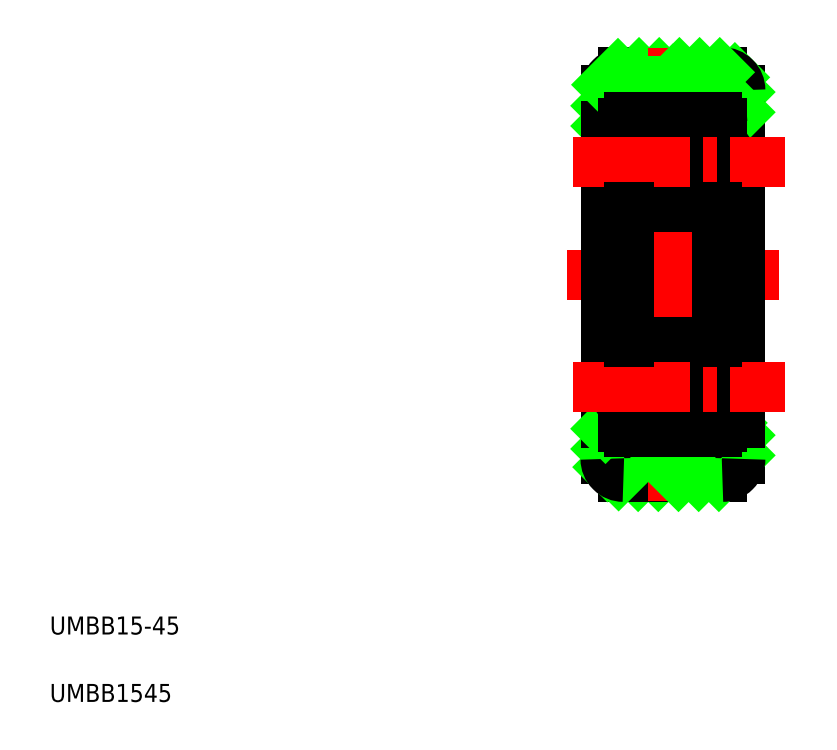
<metadata>
{"format":"dxf","ext":"dxf","renderer":"ezdxf+matplotlib","layout":"modelspace","background":"white","min_lineweight":24,"dpi":150}
</metadata>
<code>
0
SECTION
2
ENTITIES
0
LINE
8
CENTER
10
62.51
20
52.53
30
0
11
86.13
21
52.53
31
0
0
LINE
8
0
10
72.69
20
30.03
30
0
11
74.32
21
31.66
31
0
0
LINE
8
0
10
70.45
20
30.03
30
0
11
74.32
21
33.9
31
0
0
LINE
8
0
10
68.82
20
30.03
30
0
11
79.82
21
30.03
31
0
0
LINE
8
0
10
70.03
20
70.03
30
0
11
74.32
21
74.32
31
0
0
LINE
8
0
10
72.28
20
70.03
30
0
11
74.32
21
72.07
31
0
0
LINE
8
0
10
68.82
20
75.03
30
0
11
79.82
21
75.03
31
0
0
LINE
8
0
10
66.82
20
32.03
30
0
11
66.82
21
73.03
31
0
0
TEXT
8
0
10
5
20
12.5
30
0
40
2
1
UMBB15-45
0
TEXT
8
0
10
5
20
5
30
0
40
2
1
UMBB1545
0
LINE
8
0
10
66.82
20
33.14
30
0
11
69.06
21
35.38
31
0
0
LINE
8
0
10
67.04
20
31.12
30
0
11
70.96
21
35.03
31
0
0
LINE
8
0
10
68.28
20
30.11
30
0
11
73.2
21
35.03
31
0
0
LINE
8
0
10
66.82
20
36.03
30
0
11
68.82
21
36.03
31
0
0
ARC
8
0
10
68.82
20
32.03
30
0
40
2
50
180
51
270
0
LINE
8
0
10
66.82
20
35.38
30
0
11
67.47
21
36.03
31
0
0
LINE
8
0
10
66.82
20
71.31
30
0
11
70.54
21
75.03
31
0
0
LINE
8
0
10
66.82
20
69.06
30
0
11
72.79
21
75.03
31
0
0
ARC
8
0
10
68.82
20
73.03
30
0
40
2
50
90
51
180
0
LINE
8
0
10
66.82
20
69.03
30
0
11
68.82
21
69.03
31
0
0
LINE
8
0
10
66.91
20
73.65
30
0
11
68.2
21
74.94
31
0
0
LINE
8
CENTER
10
74.32
20
27.3
30
0
11
74.32
21
77.77
31
0
0
LINE
8
0
10
81.82
20
32.03
30
0
11
81.82
21
73.03
31
0
0
LINE
8
0
10
79.43
20
30.03
30
0
11
81.82
21
32.42
31
0
0
LINE
8
0
10
77.18
20
30.03
30
0
11
81.82
21
34.67
31
0
0
LINE
8
0
10
74.94
20
30.03
30
0
11
80.94
21
36.03
31
0
0
ARC
8
0
10
79.82
20
32.03
30
0
40
2
50
270
51
5.1e-14
0
LINE
8
0
10
79.82
20
36.03
30
0
11
81.82
21
36.03
31
0
0
LINE
8
0
10
74.32
20
31.66
30
0
11
77.69
21
35.03
31
0
0
LINE
8
0
10
79
20
70.02
30
0
11
81.82
21
72.83
31
0
0
LINE
8
0
10
76.77
20
70.03
30
0
11
81.21
21
74.47
31
0
0
ARC
8
0
10
79.82
20
73.03
30
0
40
2
50
360
51
90
0
LINE
8
0
10
79.82
20
69.03
30
0
11
81.82
21
69.03
31
0
0
LINE
8
0
10
74.53
20
70.03
30
0
11
79.53
21
75.03
31
0
0
LINE
8
0
10
74.32
20
72.07
30
0
11
77.28
21
75.03
31
0
0
LINE
8
0
10
74.32
20
74.32
30
0
11
75.03
21
75.03
31
0
0
LINE
8
0
10
80.26
20
69.03
30
0
11
81.82
21
70.59
31
0
0
ARC
8
0
10
69.42
20
44.43
30
0
40
0.6
50
90
51
180
0
ARC
8
0
10
79.22
20
44.43
30
0
40
0.6
50
0
51
90
0
ARC
8
0
10
79.22
20
35.63
30
0
40
0.6
50
270
51
0
0
ARC
8
0
10
69.42
20
35.63
30
0
40
0.6
50
180
51
270
0
ARC
8
0
10
69.42
20
60.63
30
0
40
0.6
50
180
51
270
0
ARC
8
0
10
79.22
20
60.63
30
0
40
0.6
50
270
51
0
0
ARC
8
0
10
79.22
20
69.43
30
0
40
0.6
50
0
51
90
0
ARC
8
0
10
69.42
20
69.43
30
0
40
0.6
50
90
51
180
0
ARC
8
0
10
78.63
20
68.09
30
0
40
0.5
50
35.06
51
174.9
0
ARC
8
0
10
78.62
20
68.1
30
0
40
0.2
50
35.06
51
177.9
0
ARC
8
0
10
79.07
20
67.81
30
0
40
0.3
50
305
51
35.06
0
LINE
8
0
10
79.62
20
67.98
30
0
11
79.32
21
67.98
31
0
0
ARC
8
0
10
77.84
20
67.18
30
0
40
0.2
50
270
51
354.9
0
LINE
8
0
10
79
20
67.39
30
0
11
78.82
21
67.64
31
0
0
LINE
8
0
10
78.07
20
67.51
30
0
11
78.07
21
66.63
31
0
0
LINE
8
0
10
78.82
20
67.64
30
0
11
79.07
21
67.81
31
0
0
LINE
8
0
10
79
20
67.39
30
0
11
79.24
21
67.57
31
0
0
LINE
8
0
10
78.37
20
66.76
30
0
11
79.47
21
65.66
31
0
0
LINE
8
0
10
78.07
20
66.63
30
0
11
79.17
21
65.53
31
0
0
ARC
8
0
10
79.62
20
68.18
30
0
40
0.2
50
270
51
0
0
LINE
8
0
10
78.42
20
68.11
30
0
11
78.37
21
66.76
31
0
0
LINE
8
0
10
78.13
20
68.14
30
0
11
78.04
21
67.17
31
0
0
LINE
8
0
10
79.32
20
67.98
30
0
11
79.04
21
68.38
31
0
0
LINE
8
0
10
79.07
20
67.81
30
0
11
78.79
21
68.21
31
0
0
LINE
8
0
10
79.62
20
62.38
30
0
11
79.22
21
62.38
31
0
0
ARC
8
0
10
79.62
20
62.18
30
0
40
0.2
50
0
51
90
0
LINE
8
0
10
78.65
20
62.68
30
0
11
78.65
21
62.98
31
0
0
LINE
8
0
10
78.38
20
62.07
30
0
11
78.06
21
62.95
31
0
0
ARC
8
0
10
77.87
20
62.88
30
0
40
0.2
50
20.03
51
90
0
LINE
8
0
10
78.65
20
62.98
30
0
11
79.17
21
62.98
31
0
0
LINE
8
0
10
79.17
20
62.68
30
0
11
78.65
21
62.68
31
0
0
ARC
8
0
10
79.17
20
62.98
30
0
40
0.3
50
270
51
0
0
LINE
8
0
10
79.22
20
62.38
30
0
11
78.9
21
62.01
31
0
0
LINE
8
0
10
78.74
20
61.93
30
0
11
78.57
21
61.93
31
0
0
ARC
8
0
10
78.74
20
62.13
30
0
40
0.2
50
270
51
320
0
ARC
8
0
10
78.57
20
62.13
30
0
40
0.2
50
200
51
270
0
LINE
8
0
10
79.17
20
65.53
30
0
11
79.17
21
62.98
31
0
0
LINE
8
0
10
79.47
20
65.66
30
0
11
79.47
21
62.98
31
0
0
ARC
8
0
10
79.62
20
42.88
30
0
40
0.2
50
270
51
0
0
LINE
8
0
10
79.62
20
42.68
30
0
11
79.22
21
42.68
31
0
0
ARC
8
0
10
77.87
20
42.18
30
0
40
0.2
50
270
51
340
0
LINE
8
0
10
78.38
20
43
30
0
11
78.06
21
42.12
31
0
0
ARC
8
0
10
78.57
20
42.93
30
0
40
0.2
50
90
51
160
0
LINE
8
0
10
78.74
20
43.13
30
0
11
78.57
21
43.13
31
0
0
ARC
8
0
10
78.74
20
42.93
30
0
40
0.2
50
40
51
90
0
LINE
8
0
10
79.17
20
42.38
30
0
11
78.65
21
42.38
31
0
0
LINE
8
0
10
78.65
20
42.38
30
0
11
78.65
21
42.08
31
0
0
LINE
8
0
10
78.65
20
42.08
30
0
11
79.17
21
42.08
31
0
0
LINE
8
0
10
79.22
20
42.68
30
0
11
78.9
21
43.06
31
0
0
ARC
8
0
10
79.17
20
42.08
30
0
40
0.3
50
0
51
90
0
LINE
8
0
10
79.47
20
39.41
30
0
11
79.47
21
42.08
31
0
0
LINE
8
0
10
79.17
20
39.53
30
0
11
79.17
21
42.08
31
0
0
ARC
8
0
10
77.84
20
37.88
30
0
40
0.2
50
5.065
51
90
0
LINE
8
0
10
79
20
37.67
30
0
11
78.82
21
37.43
31
0
0
LINE
8
0
10
78.07
20
37.56
30
0
11
78.07
21
38.43
31
0
0
LINE
8
0
10
79
20
37.67
30
0
11
79.24
21
37.5
31
0
0
ARC
8
0
10
79.62
20
36.88
30
0
40
0.2
50
0
51
90
0
LINE
8
0
10
79.62
20
37.08
30
0
11
79.32
21
37.08
31
0
0
ARC
8
0
10
78.62
20
36.97
30
0
40
0.2
50
182.1
51
324.9
0
LINE
8
0
10
79.07
20
37.26
30
0
11
78.79
21
36.85
31
0
0
ARC
8
0
10
78.63
20
36.98
30
0
40
0.5
50
185.1
51
324.9
0
LINE
8
0
10
79.32
20
37.09
30
0
11
79.04
21
36.69
31
0
0
LINE
8
0
10
78.13
20
36.93
30
0
11
78.04
21
37.9
31
0
0
LINE
8
0
10
78.42
20
36.96
30
0
11
78.37
21
38.31
31
0
0
ARC
8
0
10
79.07
20
37.26
30
0
40
0.3
50
324.9
51
55.04
0
LINE
8
0
10
78.82
20
37.43
30
0
11
79.07
21
37.26
31
0
0
LINE
8
0
10
78.07
20
38.43
30
0
11
79.17
21
39.53
31
0
0
LINE
8
0
10
78.37
20
38.31
30
0
11
79.47
21
39.41
31
0
0
LINE
8
0
10
79.82
20
35.63
30
0
11
79.82
21
69.43
31
0
0
ARC
8
0
10
70.01
20
68.1
30
0
40
0.2
50
2.131
51
144.9
0
ARC
8
0
10
70
20
68.09
30
0
40
0.5
50
5.065
51
144.9
0
ARC
8
0
10
70.79
20
67.18
30
0
40
0.2
50
185.1
51
270
0
LINE
8
0
10
70.56
20
67.51
30
0
11
70.56
21
66.63
31
0
0
LINE
8
0
10
70.79
20
66.98
30
0
11
71.81
21
66.98
31
0
0
ARC
8
0
10
69.56
20
67.81
30
0
40
0.3
50
144.9
51
235
0
LINE
8
0
10
69.63
20
67.39
30
0
11
69.39
21
67.57
31
0
0
LINE
8
0
10
69.81
20
67.64
30
0
11
69.56
21
67.81
31
0
0
LINE
8
0
10
69.63
20
67.39
30
0
11
69.81
21
67.64
31
0
0
LINE
8
0
10
70.56
20
66.63
30
0
11
69.46
21
65.53
31
0
0
LINE
8
0
10
70.26
20
66.76
30
0
11
69.16
21
65.66
31
0
0
LINE
8
0
10
69.02
20
67.98
30
0
11
69.32
21
67.98
31
0
0
LINE
8
0
10
69.31
20
67.98
30
0
11
69.59
21
68.38
31
0
0
LINE
8
0
10
69.56
20
67.81
30
0
11
69.84
21
68.21
31
0
0
LINE
8
0
10
70.5
20
68.14
30
0
11
70.59
21
67.17
31
0
0
LINE
8
0
10
70.21
20
68.11
30
0
11
70.26
21
66.76
31
0
0
ARC
8
0
10
69.02
20
68.18
30
0
40
0.2
50
180
51
270
0
ARC
8
0
10
70.76
20
62.88
30
0
40
0.2
50
90
51
160
0
LINE
8
0
10
70.76
20
63.08
30
0
11
71.81
21
63.08
31
0
0
LINE
8
0
10
69.98
20
62.68
30
0
11
69.98
21
62.98
31
0
0
LINE
8
0
10
69.42
20
62.38
30
0
11
69.73
21
62.01
31
0
0
ARC
8
0
10
69.46
20
62.98
30
0
40
0.3
50
180
51
270
0
LINE
8
0
10
69.46
20
62.68
30
0
11
69.98
21
62.68
31
0
0
LINE
8
0
10
69.98
20
62.98
30
0
11
69.46
21
62.98
31
0
0
LINE
8
0
10
70.25
20
62.07
30
0
11
70.57
21
62.95
31
0
0
LINE
8
0
10
69.89
20
61.93
30
0
11
70.06
21
61.93
31
0
0
ARC
8
0
10
70.06
20
62.13
30
0
40
0.2
50
270
51
340
0
ARC
8
0
10
69.89
20
62.13
30
0
40
0.2
50
220
51
270
0
ARC
8
0
10
69.02
20
62.18
30
0
40
0.2
50
90
51
180
0
LINE
8
0
10
69.02
20
62.38
30
0
11
69.42
21
62.38
31
0
0
CIRCLE
8
0
10
74.32
20
65.03
30
0
40
3.175
0
LINE
8
0
10
69.16
20
65.66
30
0
11
69.16
21
62.98
31
0
0
LINE
8
0
10
69.46
20
65.53
30
0
11
69.46
21
62.98
31
0
0
LINE
8
0
10
68.82
20
52.53
30
0
11
68.82
21
52.53
31
0
0
LINE
8
0
10
68.82
20
44.28
30
0
11
68.82
21
44.29
31
0
0
LINE
8
0
10
70.76
20
41.98
30
0
11
71.81
21
41.98
31
0
0
ARC
8
0
10
70.76
20
42.18
30
0
40
0.2
50
200
51
270
0
LINE
8
0
10
69.98
20
42.08
30
0
11
69.46
21
42.08
31
0
0
LINE
8
0
10
69.98
20
42.38
30
0
11
69.98
21
42.08
31
0
0
LINE
8
0
10
69.46
20
42.38
30
0
11
69.98
21
42.38
31
0
0
ARC
8
0
10
69.46
20
42.08
30
0
40
0.3
50
90
51
180
0
LINE
8
0
10
69.42
20
42.68
30
0
11
69.73
21
43.06
31
0
0
ARC
8
0
10
69.89
20
42.93
30
0
40
0.2
50
90
51
140
0
LINE
8
0
10
69.89
20
43.13
30
0
11
70.06
21
43.13
31
0
0
ARC
8
0
10
70.06
20
42.93
30
0
40
0.2
50
20.03
51
90
0
LINE
8
0
10
70.25
20
43
30
0
11
70.57
21
42.12
31
0
0
LINE
8
0
10
69.46
20
39.53
30
0
11
69.46
21
42.08
31
0
0
LINE
8
0
10
69.16
20
39.41
30
0
11
69.16
21
42.08
31
0
0
ARC
8
0
10
69.02
20
42.88
30
0
40
0.2
50
180
51
270
0
LINE
8
0
10
69.02
20
42.68
30
0
11
69.42
21
42.68
31
0
0
LINE
8
0
10
70.56
20
37.56
30
0
11
70.56
21
38.43
31
0
0
LINE
8
0
10
70.79
20
38.08
30
0
11
71.81
21
38.08
31
0
0
ARC
8
0
10
70.79
20
37.88
30
0
40
0.2
50
90
51
174.9
0
LINE
8
0
10
69.63
20
37.67
30
0
11
69.81
21
37.43
31
0
0
LINE
8
0
10
69.63
20
37.67
30
0
11
69.39
21
37.5
31
0
0
LINE
8
0
10
69.31
20
37.09
30
0
11
69.59
21
36.69
31
0
0
LINE
8
0
10
69.56
20
37.26
30
0
11
69.84
21
36.85
31
0
0
ARC
8
0
10
70.01
20
36.97
30
0
40
0.2
50
215.1
51
357.9
0
ARC
8
0
10
70
20
36.98
30
0
40
0.5
50
215.1
51
354.9
0
LINE
8
0
10
69.81
20
37.43
30
0
11
69.56
21
37.26
31
0
0
ARC
8
0
10
69.56
20
37.26
30
0
40
0.3
50
125
51
215.1
0
LINE
8
0
10
70.21
20
36.96
30
0
11
70.26
21
38.31
31
0
0
LINE
8
0
10
70.5
20
36.93
30
0
11
70.59
21
37.9
31
0
0
ARC
8
0
10
69.02
20
36.88
30
0
40
0.2
50
90
51
180
0
LINE
8
0
10
69.02
20
37.08
30
0
11
69.32
21
37.08
31
0
0
LINE
8
0
10
70.26
20
38.31
30
0
11
69.16
21
39.41
31
0
0
LINE
8
0
10
70.56
20
38.43
30
0
11
69.46
21
39.53
31
0
0
CIRCLE
8
0
10
74.32
20
40.03
30
0
40
3.175
0
LINE
8
0
10
68.82
20
35.63
30
0
11
68.82
21
69.43
31
0
0
LINE
8
0
10
77.87
20
63.08
30
0
11
76.82
21
63.08
31
0
0
LINE
8
0
10
69.42
20
60.03
30
0
11
79.22
21
60.03
31
0
0
LINE
8
0
10
77.84
20
66.98
30
0
11
76.82
21
66.98
31
0
0
LINE
8
0
10
69.42
20
70.03
30
0
11
79.22
21
70.03
31
0
0
LINE
8
0
10
77.87
20
41.98
30
0
11
76.82
21
41.98
31
0
0
LINE
8
0
10
77.84
20
38.08
30
0
11
76.82
21
38.08
31
0
0
LINE
8
0
10
69.42
20
35.03
30
0
11
79.22
21
35.03
31
0
0
LINE
8
0
10
69.42
20
45.03
30
0
11
79.22
21
45.03
31
0
0
LINE
8
CENTER
10
63.18
20
65.03
30
0
11
86.82
21
65.03
31
0
0
LINE
8
CENTER
10
63.18
20
40.03
30
0
11
86.82
21
40.03
31
0
0
LINE
8
0
10
79.22
20
60.03
30
0
11
79.22
21
45.03
31
0
0
LINE
8
0
10
69.42
20
60.03
30
0
11
69.42
21
45.03
31
0
0
ENDSEC
0
EOF

</code>
